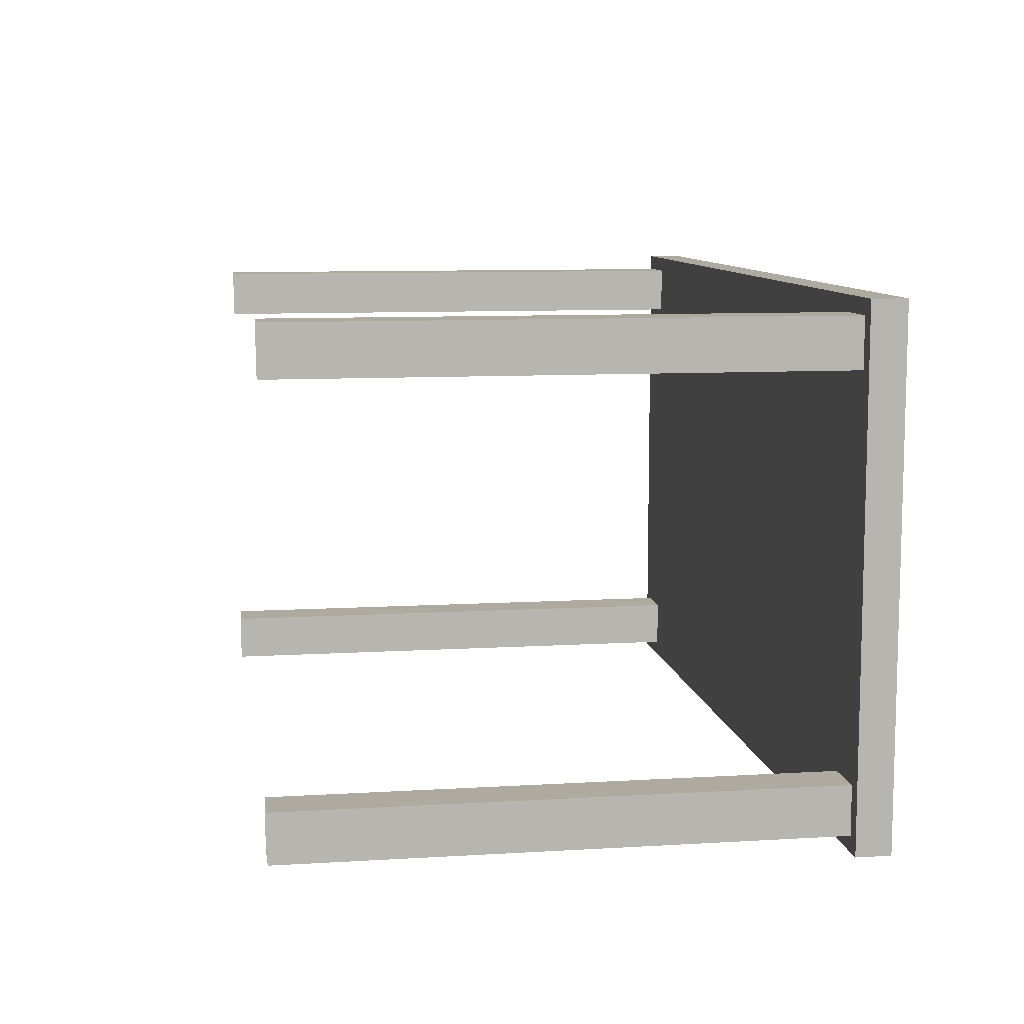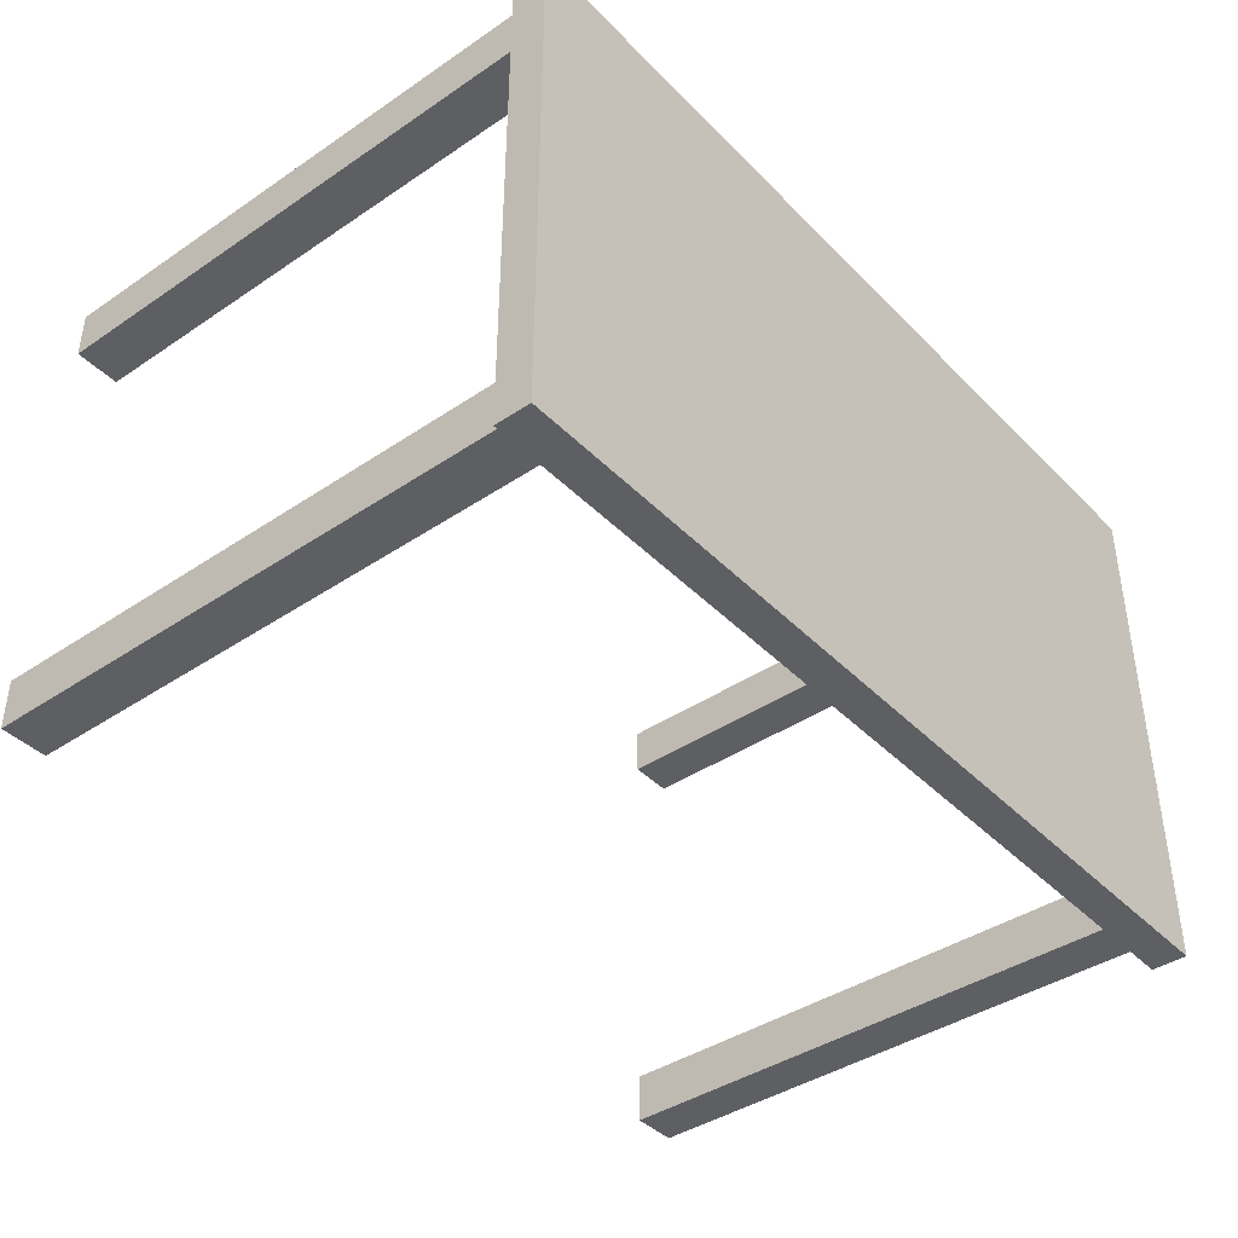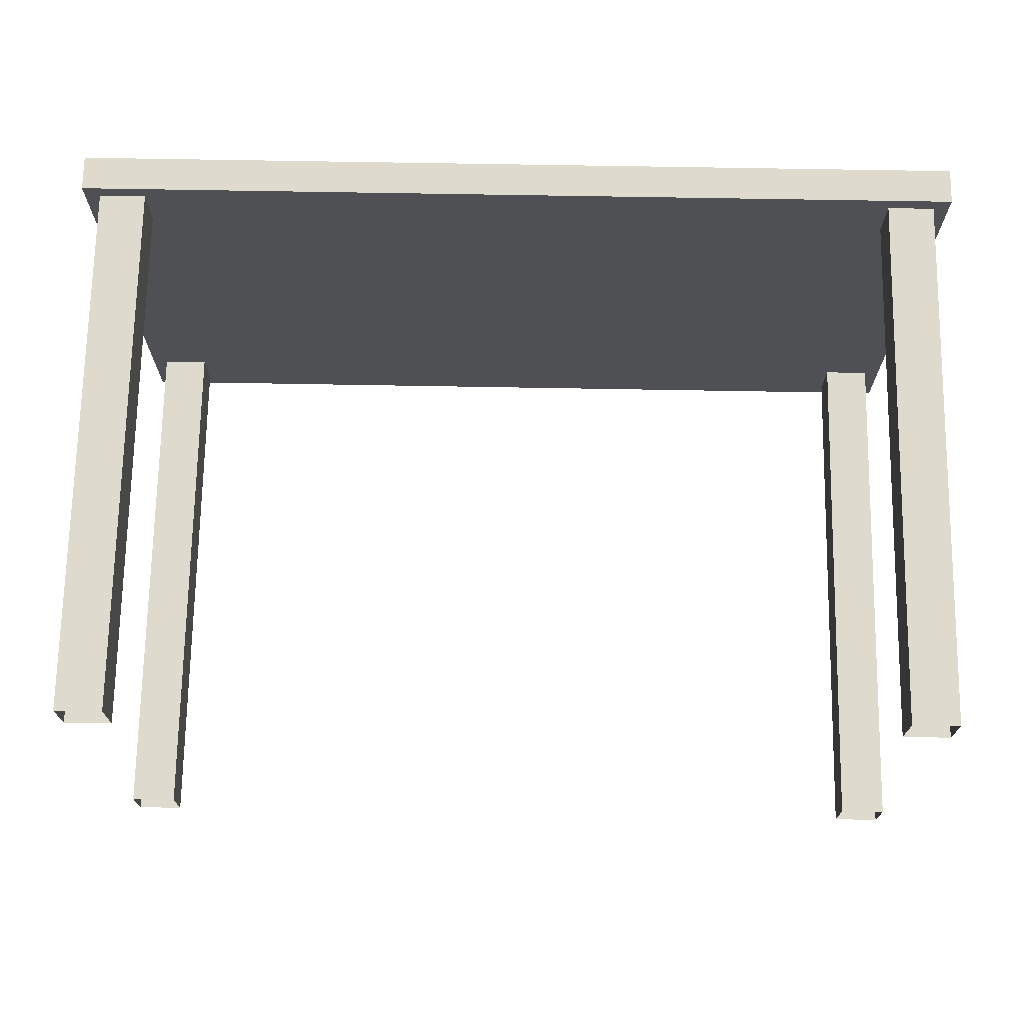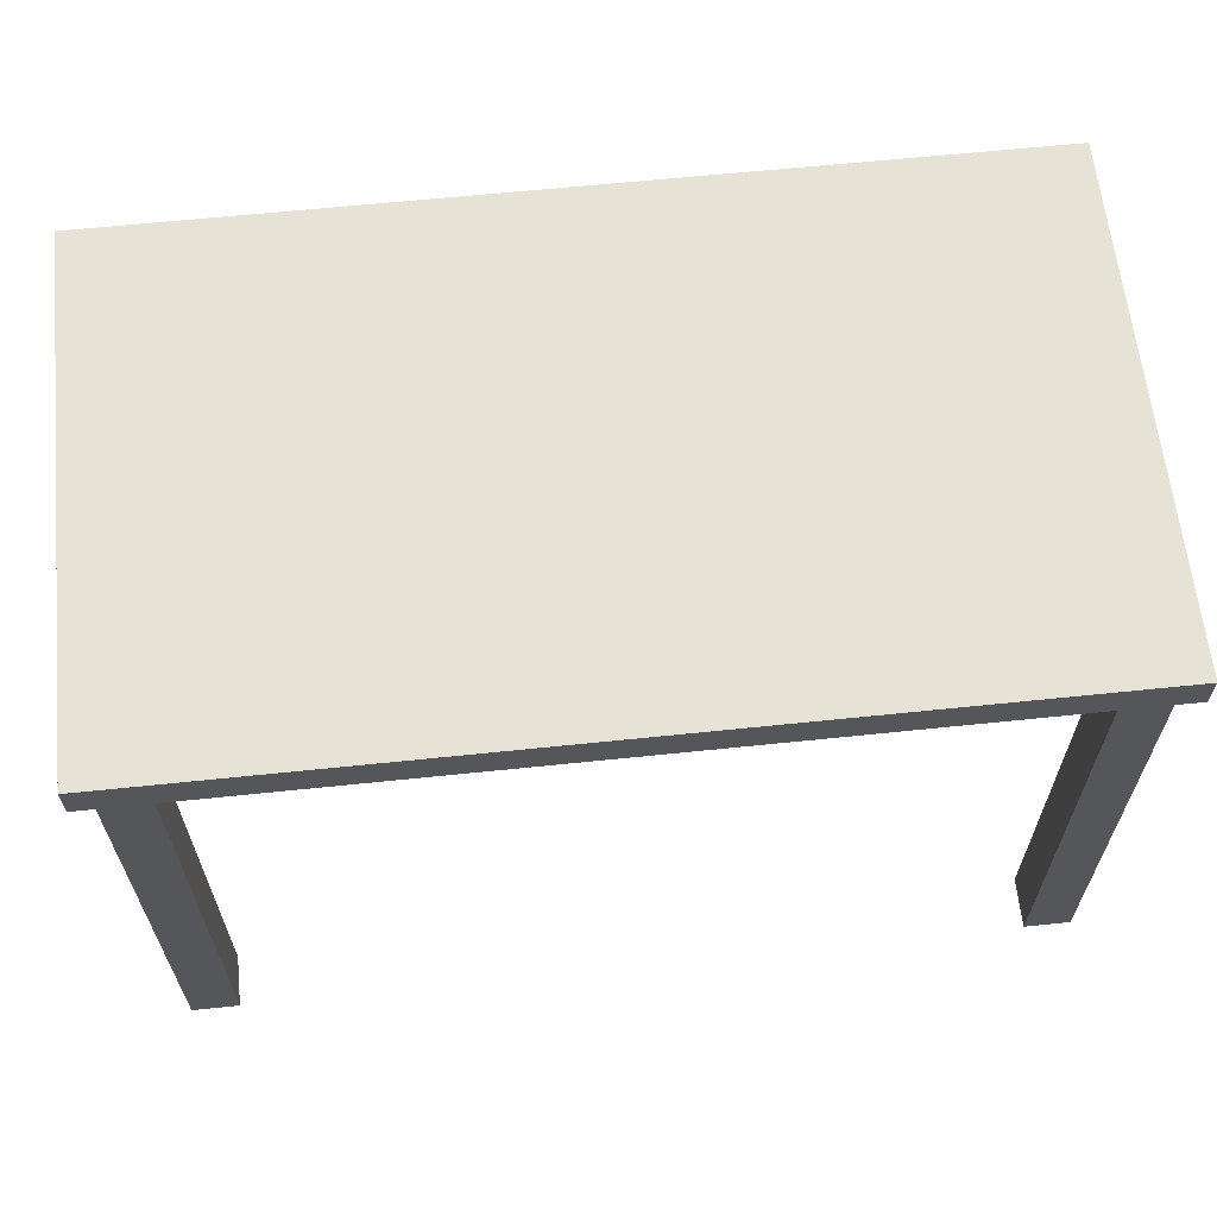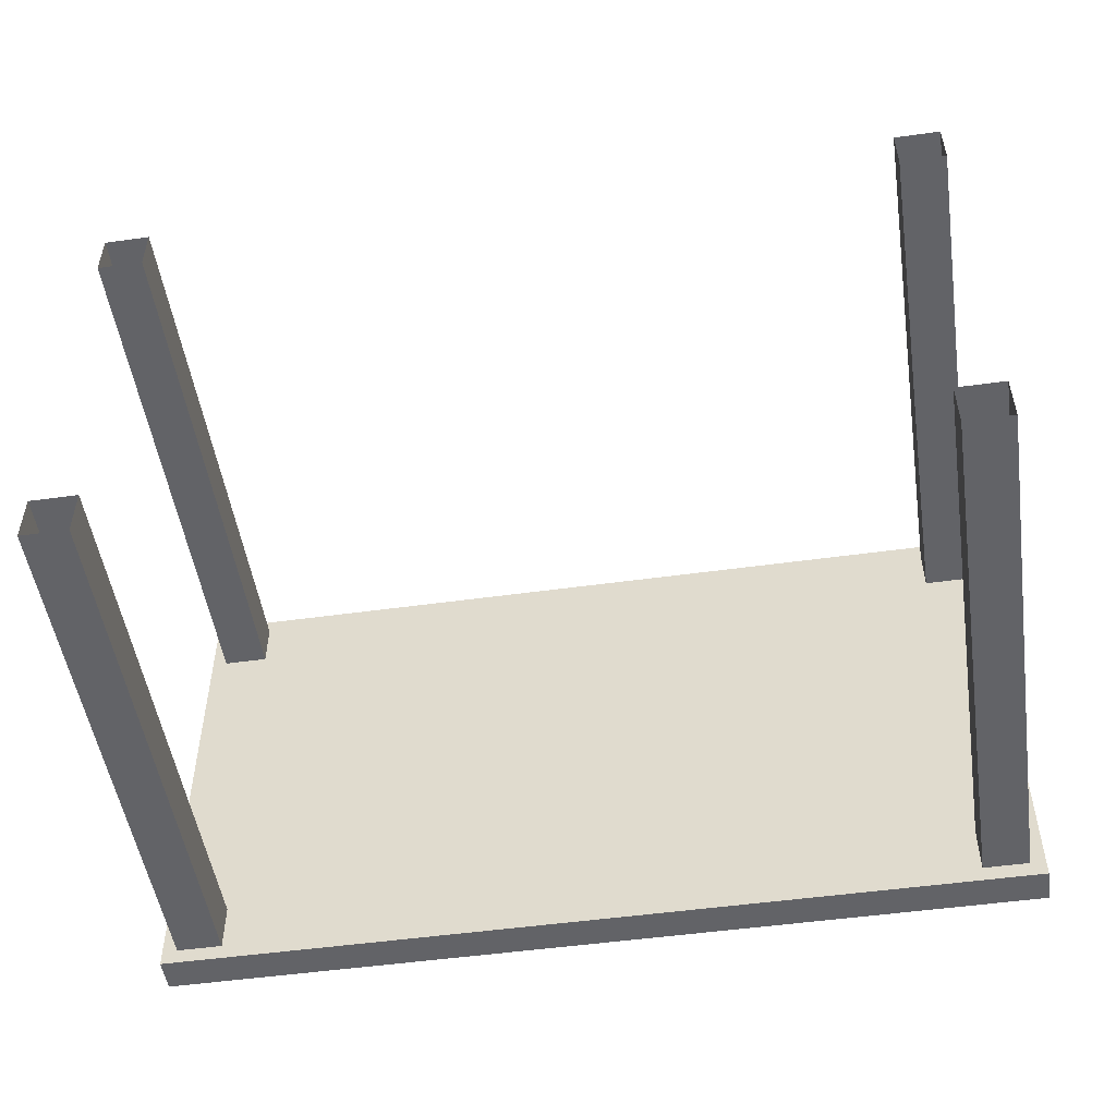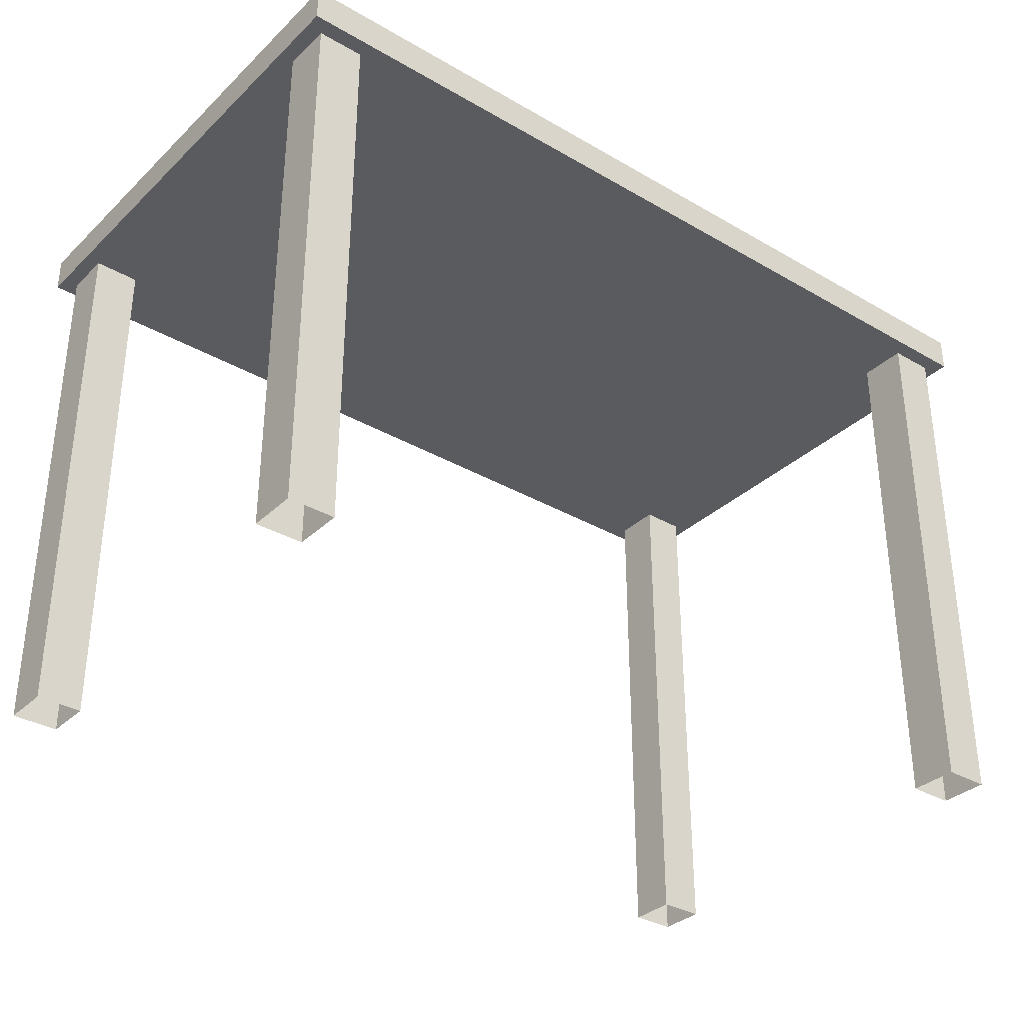
<metadata>
{"format":"obj","ext":"obj","renderer":"f3d","projection":"perspective","resolution":1024,"background":"white","views":[{"elev":9.5,"azim":-98.9,"up":"+Y"},{"elev":-40.8,"azim":-50.5,"up":"+Y"},{"elev":71.2,"azim":-179.0,"up":"+Y"},{"elev":63.0,"azim":174.0,"up":"+Z"},{"elev":-51.0,"azim":-171.4,"up":"+Y"},{"elev":-33.5,"azim":-38.4,"up":"+Z"}]}
</metadata>
<code>
o Cube.029_Cube.036
v -0.6 0.35 0.78
v 0.6 0.35 0.78
v -0.6 -0.35 0.78
v 0.6 -0.35 0.78
v 0.6 0.35 0.7328
v -0.6 0.35 0.7328
v 0.6 -0.35 0.7328
v -0.6 -0.35 0.7328
v -0.5791 0.3284 0.7328
v 0.5791 0.3284 0.7328
v -0.5791 -0.3284 0.7328
v 0.5791 -0.3284 0.7328
v 0.5791 -0.2618 0.7328
v 0.5791 0.2618 0.7328
v -0.5791 0.2618 0.7328
v -0.5791 -0.2618 0.7328
v 0.5164 0.3284 0.7328
v -0.5164 0.3284 0.7328
v -0.5164 -0.3284 0.7328
v 0.5164 -0.3284 0.7328
v 0.5164 0.2618 0.7328
v -0.5164 0.2618 0.7328
v 0.5164 -0.2618 0.7328
v -0.5164 -0.2618 0.7328
v -0.5164 0.3284 0
v -0.5791 0.3284 0
v 0.5791 0.2618 0
v 0.5791 0.3284 0
v 0.5164 -0.3284 0
v 0.5791 -0.3284 0
v -0.5791 -0.2618 0
v -0.5791 -0.3284 0
v 0.5791 -0.2618 0
v -0.5791 0.2618 0
v -0.5164 0.2618 0
v -0.5164 -0.2618 0
v 0.5164 0.3284 0
v -0.5164 -0.3284 0
v 0.5164 0.2618 0
v 0.5164 -0.2618 0
f 3 4 2 1
f 2 5 6 1
f 2 4 7 5
f 3 1 6 8
f 8 6 5 7
f 7 4 3 8
f 10 28 37 17
f 11 32 38 19
f 16 31 32 11
f 15 34 35 22
f 21 39 27 14
f 17 37 39 21
f 9 26 34 15
f 12 30 33 13
f 14 27 28 10
f 20 29 30 12
f 24 36 31 16
f 13 33 40 23
f 23 40 29 20
f 18 25 26 9
f 19 38 36 24
f 22 35 25 18

</code>
